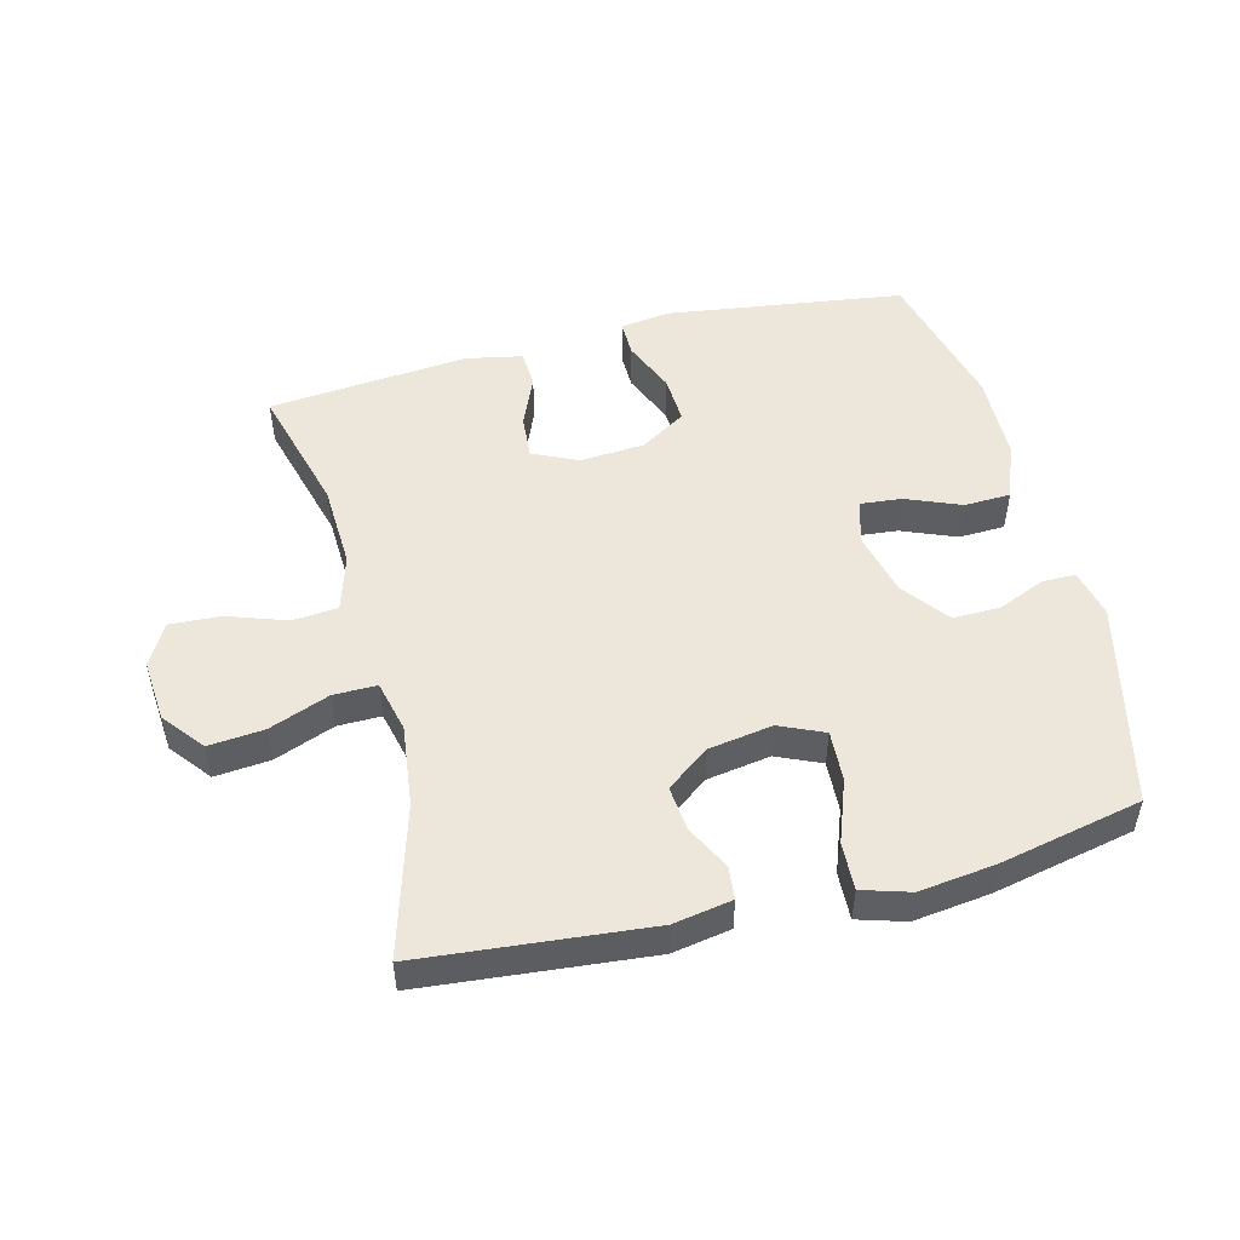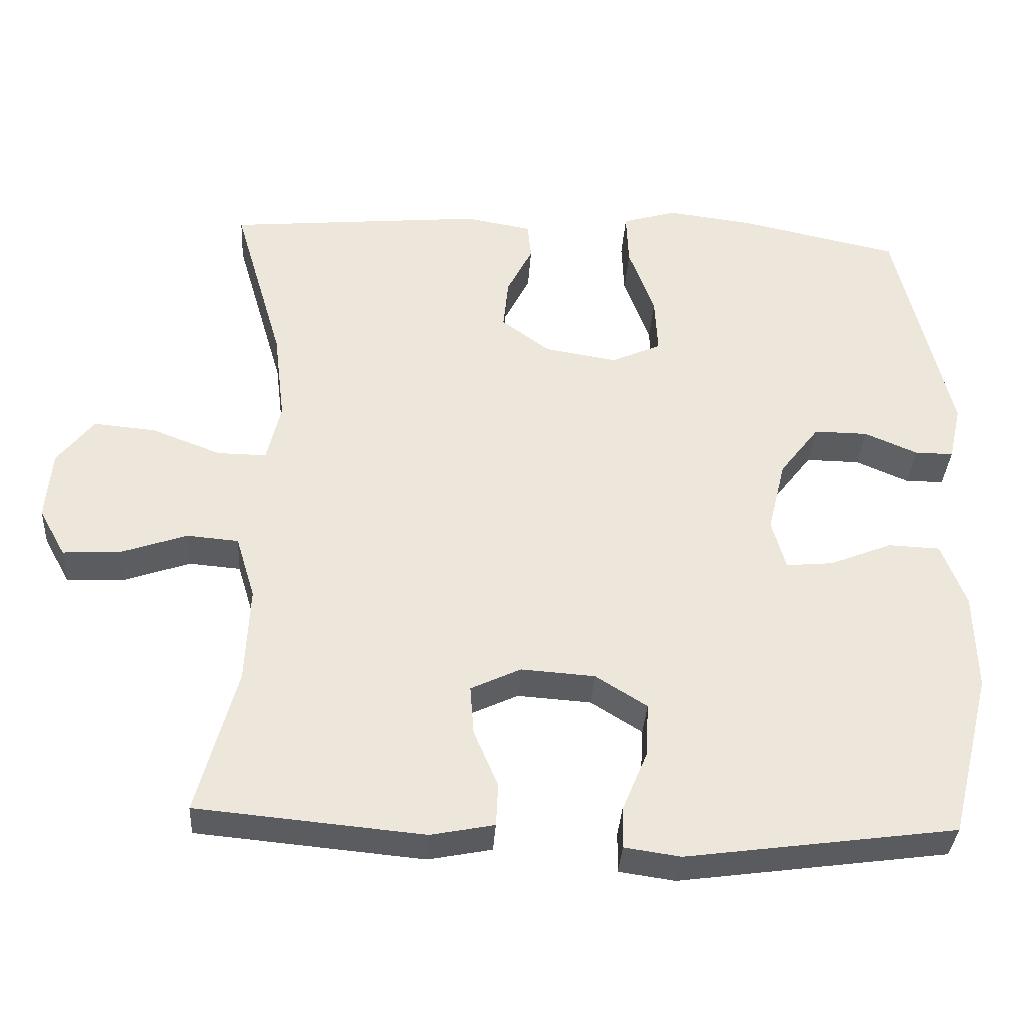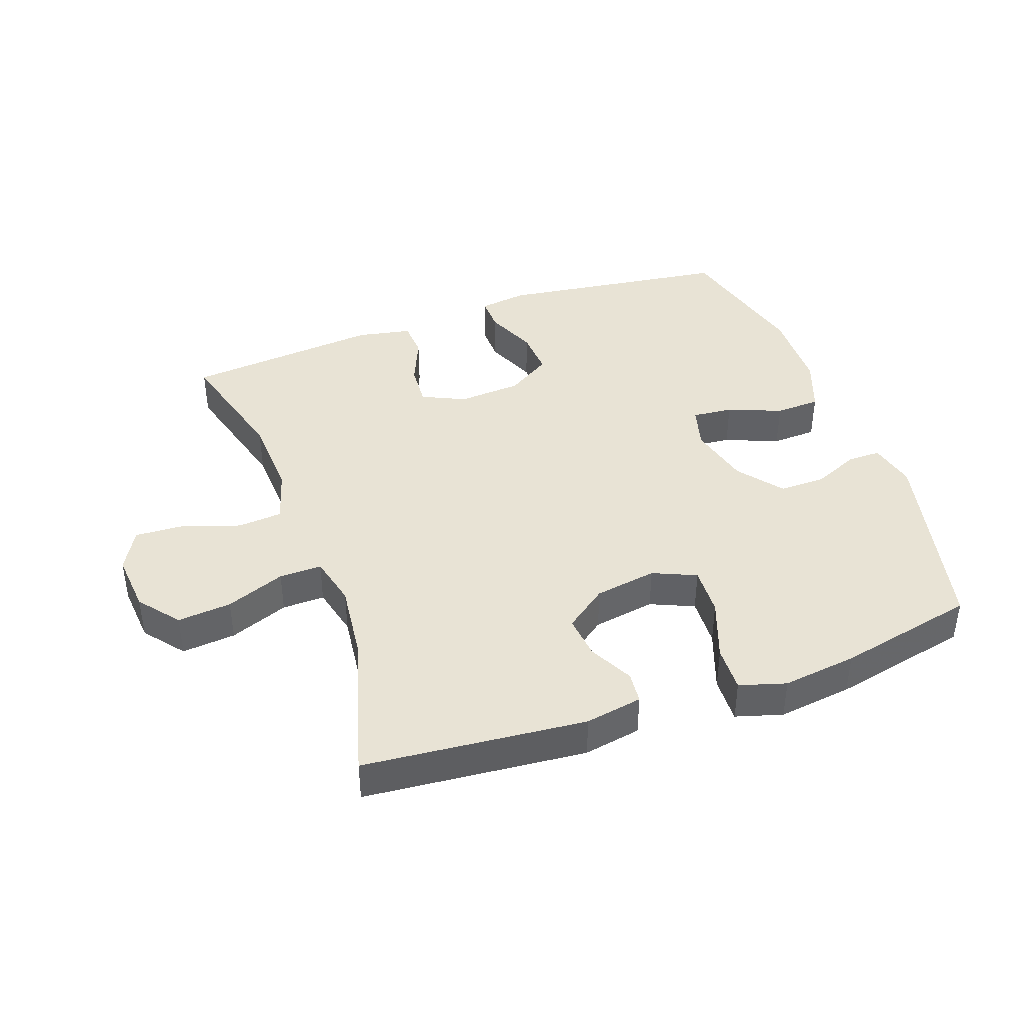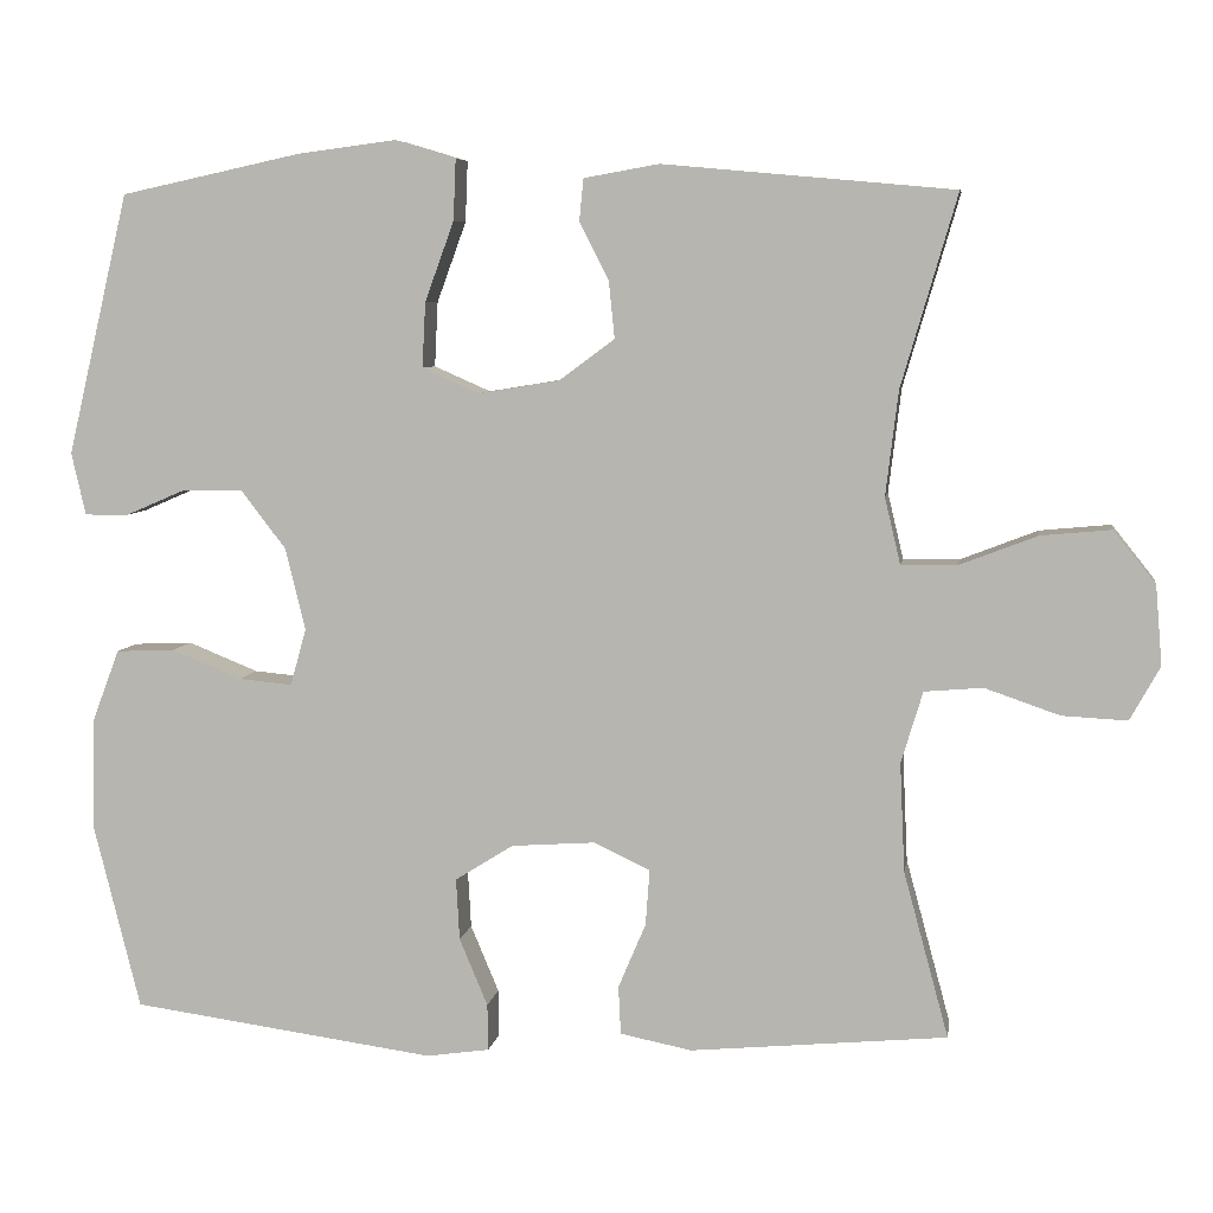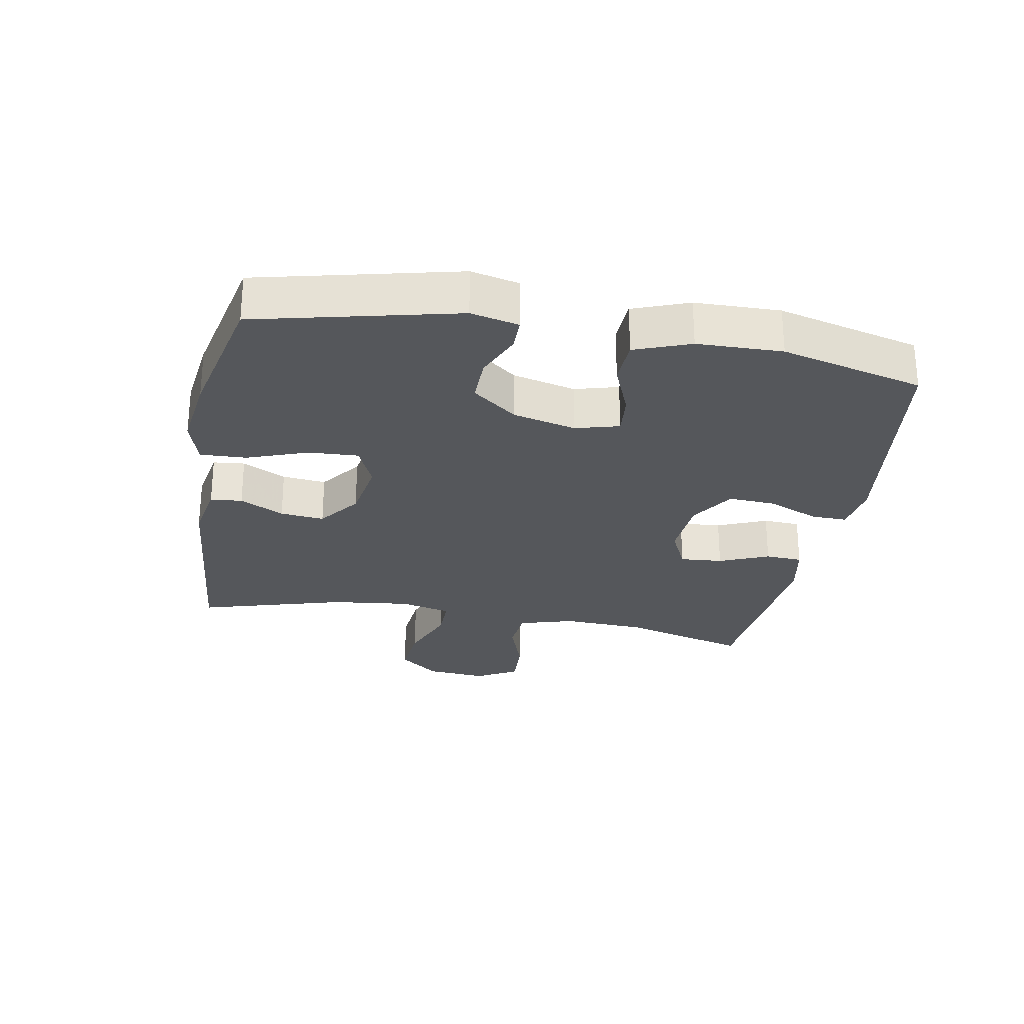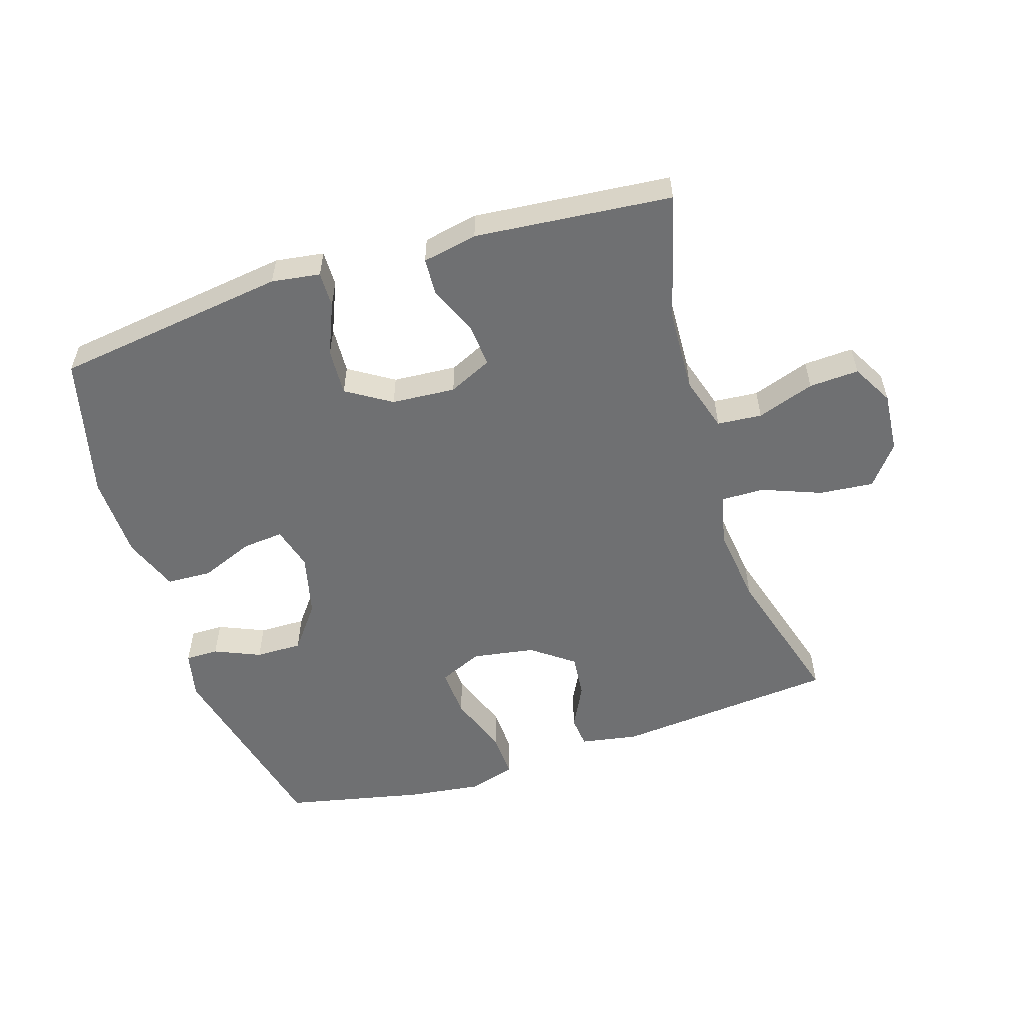
<metadata>
{"format":"obj","ext":"obj","renderer":"f3d","projection":"perspective","resolution":1024,"background":"white","views":[{"elev":50.5,"azim":-14.2,"up":"+Y"},{"elev":-35.0,"azim":-3.5,"up":"+Z"},{"elev":41.1,"azim":-19.8,"up":"+Y"},{"elev":6.6,"azim":-171.2,"up":"+Z"},{"elev":-27.0,"azim":79.6,"up":"+Y"},{"elev":-54.9,"azim":-162.4,"up":"+Y"}]}
</metadata>
<code>
v -0.5 0.07 -0.5
v -0.446 0.07 -0.301
v -0.44 0.07 -0.17
v -0.466 0.07 -0.084
v -0.536 0.07 -0.078
v -0.626 0.07 -0.109
v -0.704 0.07 -0.113
v -0.74 0.07 -0.048
v -0.732 0.07 0.047
v -0.682 0.07 0.11
v -0.597 0.07 0.102
v -0.504 0.07 0.066
v -0.437 0.07 0.065
v -0.418 0.07 0.145
v -0.433 0.07 0.27
v -0.5 0.07 0.5
v -0.151 0.07 0.532
v -0.061 0.07 0.516
v -0.056 0.07 0.466
v -0.091 0.07 0.397
v -0.098 0.07 0.328
v -0.032 0.07 0.279
v 0.066 0.07 0.263
v 0.134 0.07 0.293
v 0.13 0.07 0.371
v 0.095 0.07 0.467
v 0.092 0.07 0.54
v 0.165 0.07 0.562
v 0.282 0.07 0.547
v 0.5 0.07 0.5
v 0.574 0.07 0.187
v 0.557 0.07 0.112
v 0.505 0.07 0.112
v 0.433 0.07 0.143
v 0.36 0.07 0.144
v 0.306 0.07 0.074
v 0.282 0.07 -0.025
v 0.301 0.07 -0.093
v 0.365 0.07 -0.087
v 0.449 0.07 -0.053
v 0.52 0.07 -0.056
v 0.553 0.07 -0.143
v 0.556 0.07 -0.276
v 0.5 0.07 -0.5
v 0.134 0.07 -0.55
v 0.058 0.07 -0.539
v 0.059 0.07 -0.483
v 0.093 0.07 -0.402
v 0.097 0.07 -0.328
v 0.027 0.07 -0.284
v -0.073 0.07 -0.277
v -0.141 0.07 -0.309
v -0.136 0.07 -0.376
v -0.103 0.07 -0.454
v -0.106 0.07 -0.512
v -0.192 0.07 -0.529
v -0.5 0 -0.5
v -0.446 0 -0.301
v -0.44 0 -0.17
v -0.466 0 -0.084
v -0.536 0 -0.078
v -0.626 0 -0.109
v -0.704 0 -0.113
v -0.74 0 -0.048
v -0.732 0 0.047
v -0.682 0 0.11
v -0.597 0 0.102
v -0.504 0 0.066
v -0.437 0 0.065
v -0.418 0 0.145
v -0.433 0 0.27
v -0.5 0 0.5
v -0.151 0 0.532
v -0.061 0 0.516
v -0.056 0 0.466
v -0.091 0 0.397
v -0.098 0 0.328
v -0.032 0 0.279
v 0.066 0 0.263
v 0.134 0 0.293
v 0.13 0 0.371
v 0.095 0 0.467
v 0.092 0 0.54
v 0.165 0 0.562
v 0.282 0 0.547
v 0.5 0 0.5
v 0.574 0 0.187
v 0.557 0 0.112
v 0.505 0 0.112
v 0.433 0 0.143
v 0.36 0 0.144
v 0.306 0 0.074
v 0.282 0 -0.025
v 0.301 0 -0.093
v 0.365 0 -0.087
v 0.449 0 -0.053
v 0.52 0 -0.056
v 0.553 0 -0.143
v 0.556 0 -0.276
v 0.5 0 -0.5
v 0.134 0 -0.55
v 0.058 0 -0.539
v 0.059 0 -0.483
v 0.093 0 -0.402
v 0.097 0 -0.328
v 0.027 0 -0.284
v -0.073 0 -0.277
v -0.141 0 -0.309
v -0.136 0 -0.376
v -0.103 0 -0.454
v -0.106 0 -0.512
v -0.192 0 -0.529
f 53 54 55 56
f 52 53 56 1
f 45 46 47 48
f 45 48 49
f 44 45 49
f 43 44 49 50
f 39 40 41 42
f 38 39 42 43
f 31 32 33 34
f 31 34 35
f 30 31 35
f 29 30 35 36
f 25 26 27 28
f 24 25 28 29
f 17 18 19 20
f 15 16 17 20
f 14 15 20 21
f 13 14 21 22
f 9 10 11 12
f 9 12 13
f 8 9 13
f 5 6 7 8
f 4 5 8 13
f 3 4 13 22
f 52 1 2
f 51 52 2 3
f 38 43 50 51
f 37 38 51 3
f 24 29 36 37
f 23 24 37 3
f 3 22 23
f 112 111 110 109
f 57 112 109 108
f 104 103 102 101
f 105 104 101
f 105 101 100
f 106 105 100 99
f 98 97 96 95
f 99 98 95 94
f 90 89 88 87
f 91 90 87
f 91 87 86
f 92 91 86 85
f 84 83 82 81
f 85 84 81 80
f 76 75 74 73
f 76 73 72 71
f 77 76 71 70
f 78 77 70 69
f 68 67 66 65
f 69 68 65
f 69 65 64
f 64 63 62 61
f 69 64 61 60
f 78 69 60 59
f 58 57 108
f 59 58 108 107
f 107 106 99 94
f 59 107 94 93
f 93 92 85 80
f 59 93 80 79
f 79 78 59
f 1 57 58 2
f 2 58 59 3
f 3 59 60 4
f 4 60 61 5
f 5 61 62 6
f 6 62 63 7
f 7 63 64 8
f 8 64 65 9
f 9 65 66 10
f 10 66 67 11
f 11 67 68 12
f 12 68 69 13
f 13 69 70 14
f 14 70 71 15
f 15 71 72 16
f 16 72 73 17
f 17 73 74 18
f 18 74 75 19
f 19 75 76 20
f 20 76 77 21
f 21 77 78 22
f 22 78 79 23
f 23 79 80 24
f 24 80 81 25
f 25 81 82 26
f 26 82 83 27
f 27 83 84 28
f 28 84 85 29
f 29 85 86 30
f 30 86 87 31
f 31 87 88 32
f 32 88 89 33
f 33 89 90 34
f 34 90 91 35
f 35 91 92 36
f 36 92 93 37
f 37 93 94 38
f 38 94 95 39
f 39 95 96 40
f 40 96 97 41
f 41 97 98 42
f 42 98 99 43
f 43 99 100 44
f 44 100 101 45
f 45 101 102 46
f 46 102 103 47
f 47 103 104 48
f 48 104 105 49
f 49 105 106 50
f 50 106 107 51
f 51 107 108 52
f 52 108 109 53
f 53 109 110 54
f 54 110 111 55
f 55 111 112 56
f 56 112 57 1

</code>
